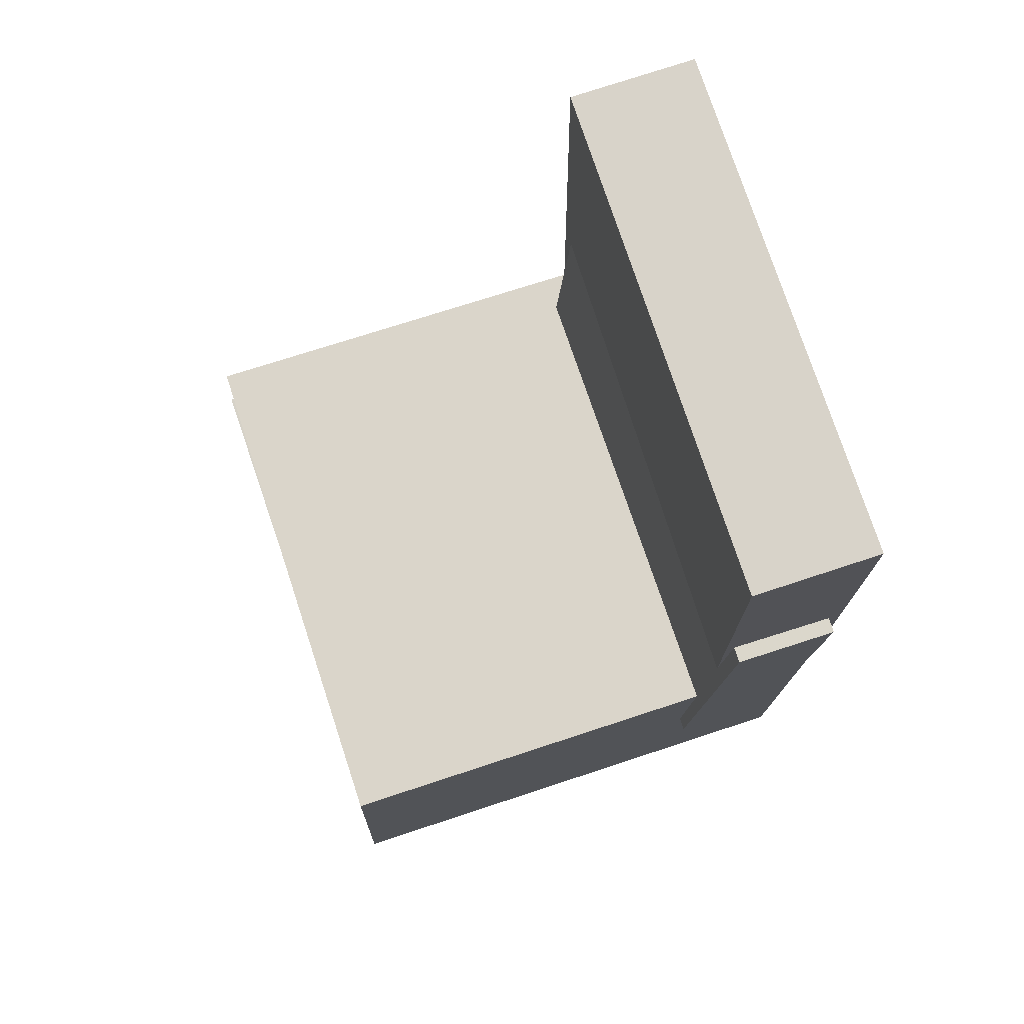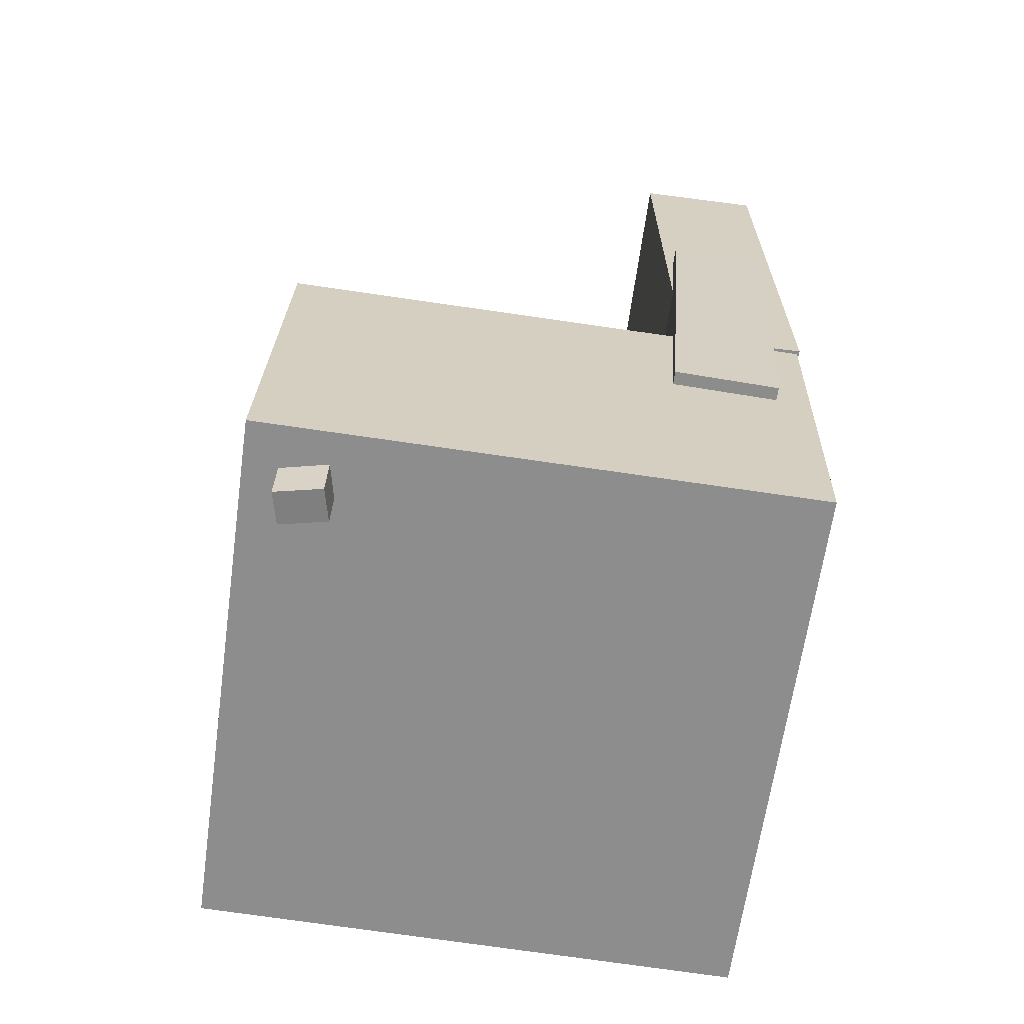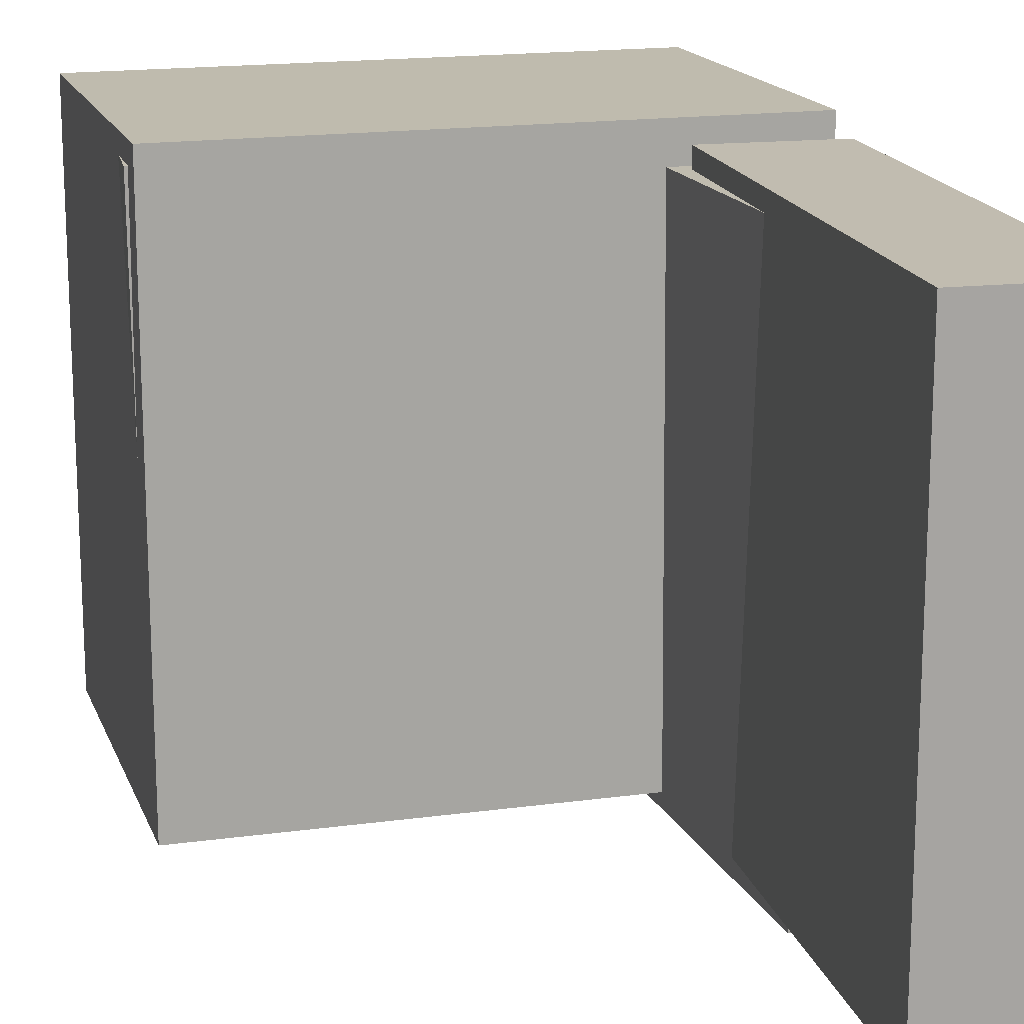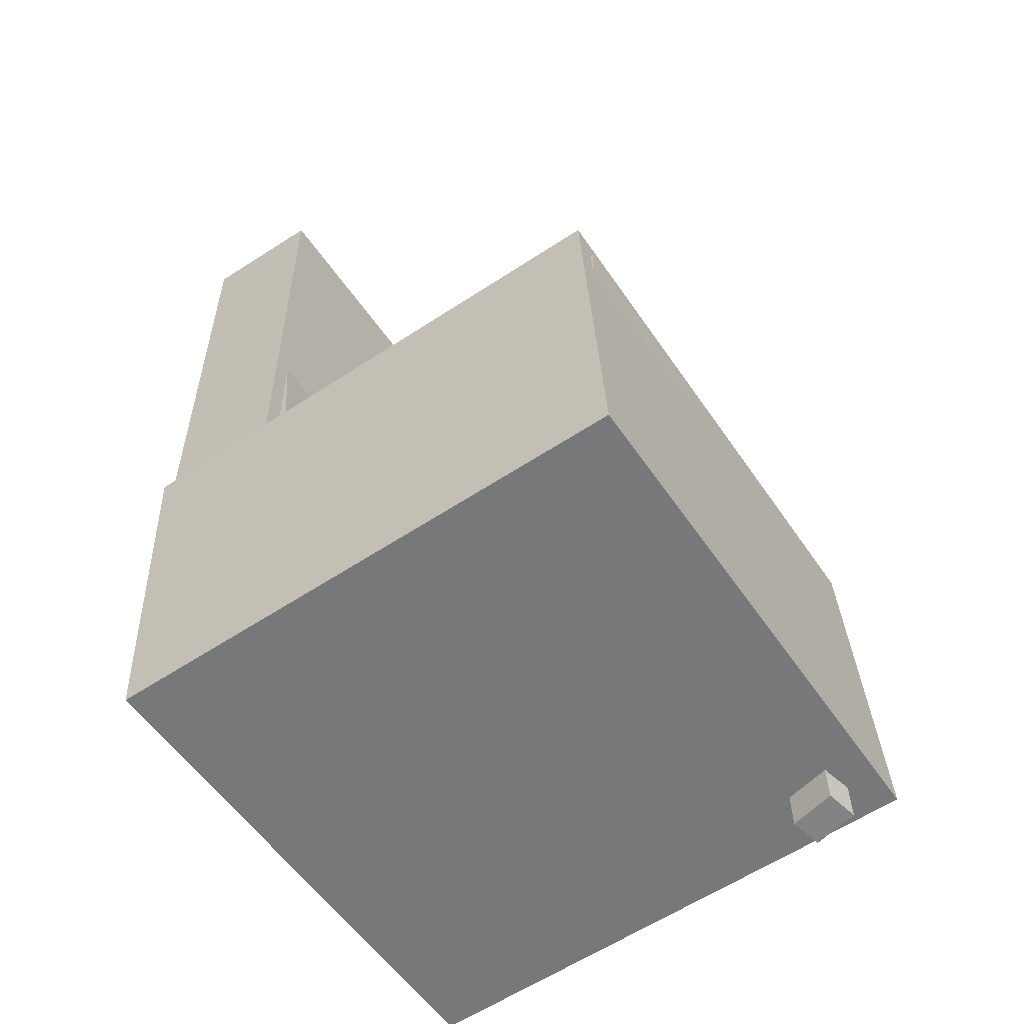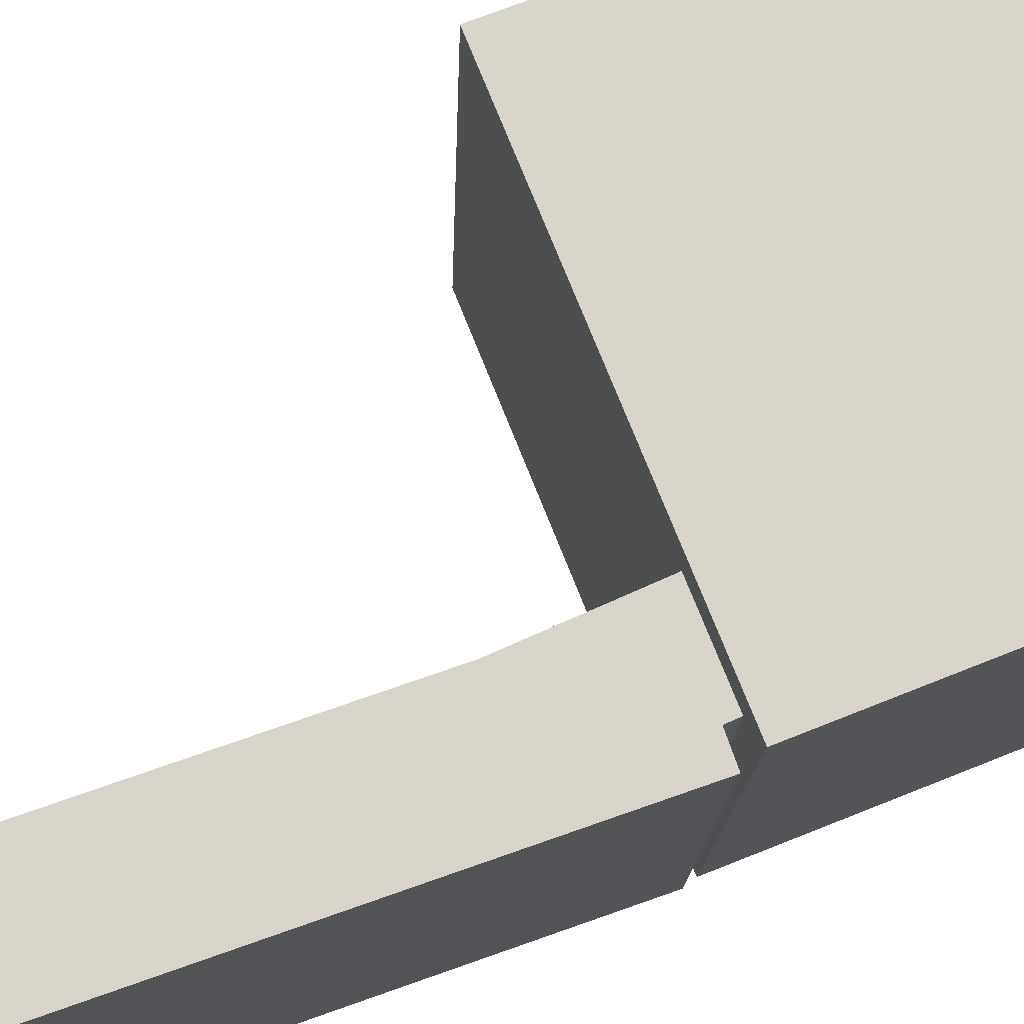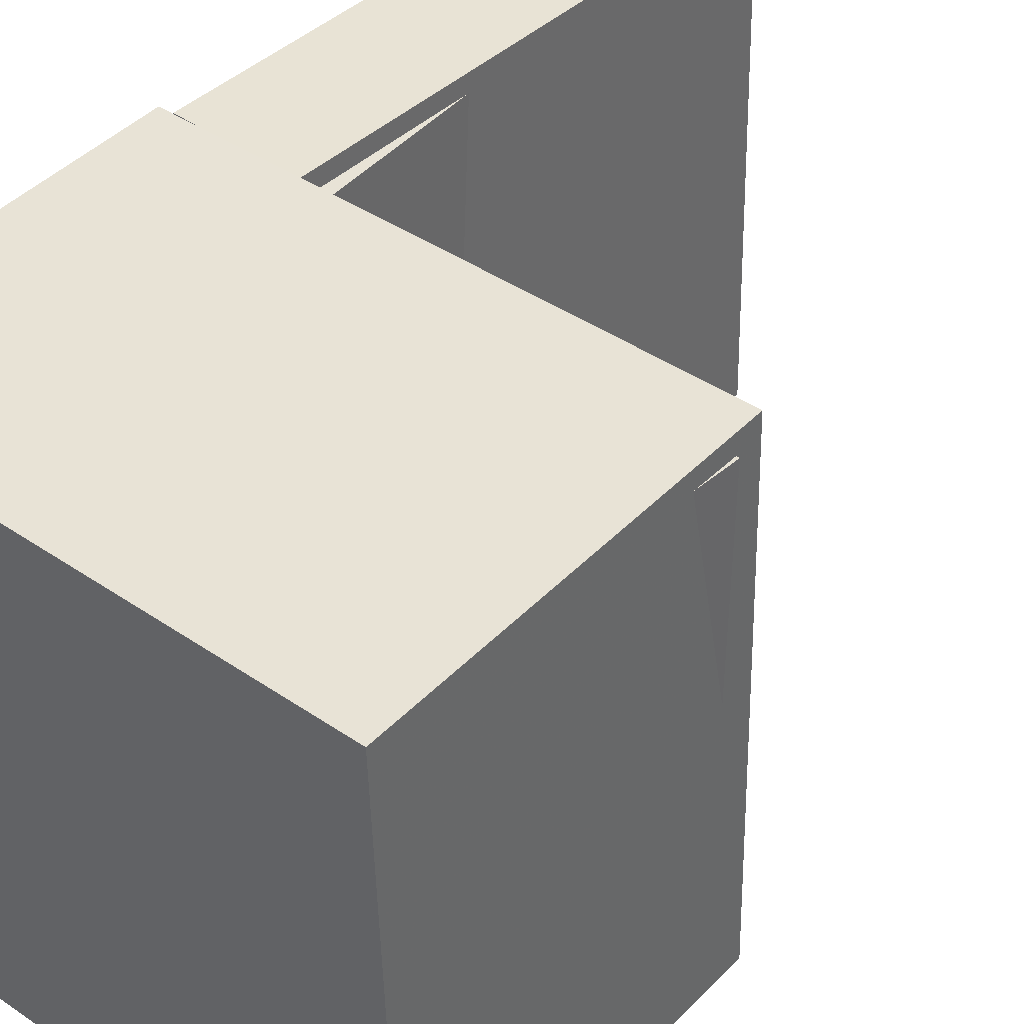
<metadata>
{"format":"obj","ext":"obj","renderer":"f3d","projection":"perspective","resolution":1024,"background":"white","views":[{"elev":76.6,"azim":161.5,"up":"+Y"},{"elev":-62.9,"azim":171.9,"up":"+Y"},{"elev":17.5,"azim":166.2,"up":"+Z"},{"elev":-57.5,"azim":33.5,"up":"+Y"},{"elev":75.0,"azim":-109.8,"up":"+Z"},{"elev":41.2,"azim":41.9,"up":"+Z"}]}
</metadata>
<code>
v -0.2121 0.3638 -0.1579
v -0.2132 0.3634 0.1896
v -0.1679 0.3638 -0.1577
v -0.1689 0.3634 0.1898
v -0.212 0.1919 -0.1581
v -0.213 0.1915 0.1894
v -0.1678 0.1919 -0.1579
v -0.1688 0.1915 0.1896
f 1.0 7.0 5.0
f 1.0 3.0 7.0
f 1.0 4.0 3.0
f 1.0 2.0 4.0
f 3.0 8.0 7.0
f 3.0 4.0 8.0
f 5.0 7.0 8.0
f 5.0 8.0 6.0
f 1.0 5.0 6.0
f 1.0 6.0 2.0
f 2.0 6.0 8.0
f 2.0 8.0 4.0
v -0.07029 -0.144 -0.1915
v -0.06633 -0.1446 0.2112
v -0.06755 -0.06081 -0.1914
v -0.06359 -0.06145 0.2113
v 0.1977 -0.1528 -0.1942
v 0.2017 -0.1535 0.2085
v 0.2004 -0.06964 -0.1941
v 0.2044 -0.07027 0.2086
f 9.0 15.0 13.0
f 9.0 11.0 15.0
f 9.0 12.0 11.0
f 9.0 10.0 12.0
f 11.0 16.0 15.0
f 11.0 12.0 16.0
f 13.0 15.0 16.0
f 13.0 16.0 14.0
f 9.0 13.0 14.0
f 9.0 14.0 10.0
f 10.0 14.0 16.0
f 10.0 16.0 12.0
v -0.1342 0.3789 -0.2045
v -0.1373 0.3708 0.2177
v -0.1369 -0.04023 -0.2126
v -0.14 -0.04833 0.2096
v -0.2378 0.3796 -0.2053
v -0.2409 0.3715 0.2169
v -0.2405 -0.03955 -0.2133
v -0.2436 -0.04764 0.2089
f 17.0 23.0 21.0
f 17.0 19.0 23.0
f 17.0 20.0 19.0
f 17.0 18.0 20.0
f 19.0 24.0 23.0
f 19.0 20.0 24.0
f 21.0 23.0 24.0
f 21.0 24.0 22.0
f 17.0 21.0 22.0
f 17.0 22.0 18.0
f 18.0 22.0 24.0
f 18.0 24.0 20.0
v 0.1491 -0.3829 -0.1943
v 0.1408 -0.09617 -0.2099
v 0.1866 -0.3814 -0.1857
v 0.1783 -0.09461 -0.2013
v 0.1429 -0.3817 -0.1676
v 0.1346 -0.0949 -0.1832
v 0.1805 -0.3801 -0.159
v 0.1721 -0.09334 -0.1746
f 25.0 31.0 29.0
f 25.0 27.0 31.0
f 25.0 28.0 27.0
f 25.0 26.0 28.0
f 27.0 32.0 31.0
f 27.0 28.0 32.0
f 29.0 31.0 32.0
f 29.0 32.0 30.0
f 25.0 29.0 30.0
f 25.0 30.0 26.0
f 26.0 30.0 32.0
f 26.0 32.0 28.0
v -0.2285 0.1545 -0.222
v -0.2287 0.1453 0.1986
v -0.1429 0.1611 -0.2219
v -0.1431 0.1519 0.1988
v -0.2039 -0.1671 -0.229
v -0.2041 -0.1762 0.1916
v -0.1183 -0.1605 -0.2289
v -0.1185 -0.1697 0.1918
f 33.0 39.0 37.0
f 33.0 35.0 39.0
f 33.0 36.0 35.0
f 33.0 34.0 36.0
f 35.0 40.0 39.0
f 35.0 36.0 40.0
f 37.0 39.0 40.0
f 37.0 40.0 38.0
f 33.0 37.0 38.0
f 33.0 38.0 34.0
f 34.0 38.0 40.0
f 34.0 40.0 36.0
v -0.2375 -0.06369 0.2241
v -0.2272 -0.3709 0.2154
v 0.2012 -0.04895 0.2257
v 0.2116 -0.3561 0.217
v -0.2364 -0.05117 -0.2151
v -0.226 -0.3584 -0.2238
v 0.2024 -0.03643 -0.2135
v 0.2127 -0.3436 -0.2223
f 41.0 47.0 45.0
f 41.0 43.0 47.0
f 41.0 44.0 43.0
f 41.0 42.0 44.0
f 43.0 48.0 47.0
f 43.0 44.0 48.0
f 45.0 47.0 48.0
f 45.0 48.0 46.0
f 41.0 45.0 46.0
f 41.0 46.0 42.0
f 42.0 46.0 48.0
f 42.0 48.0 44.0

</code>
